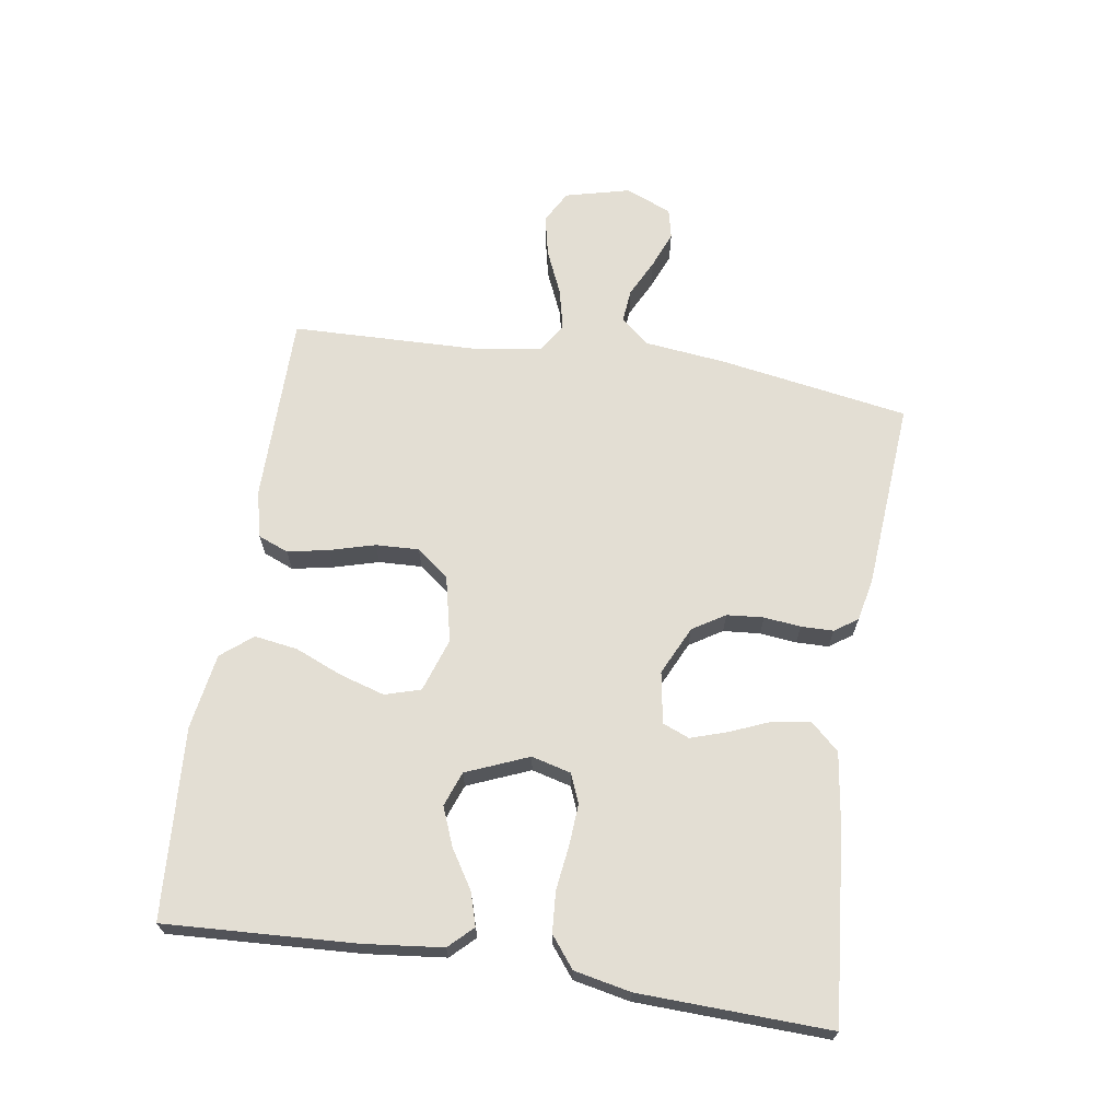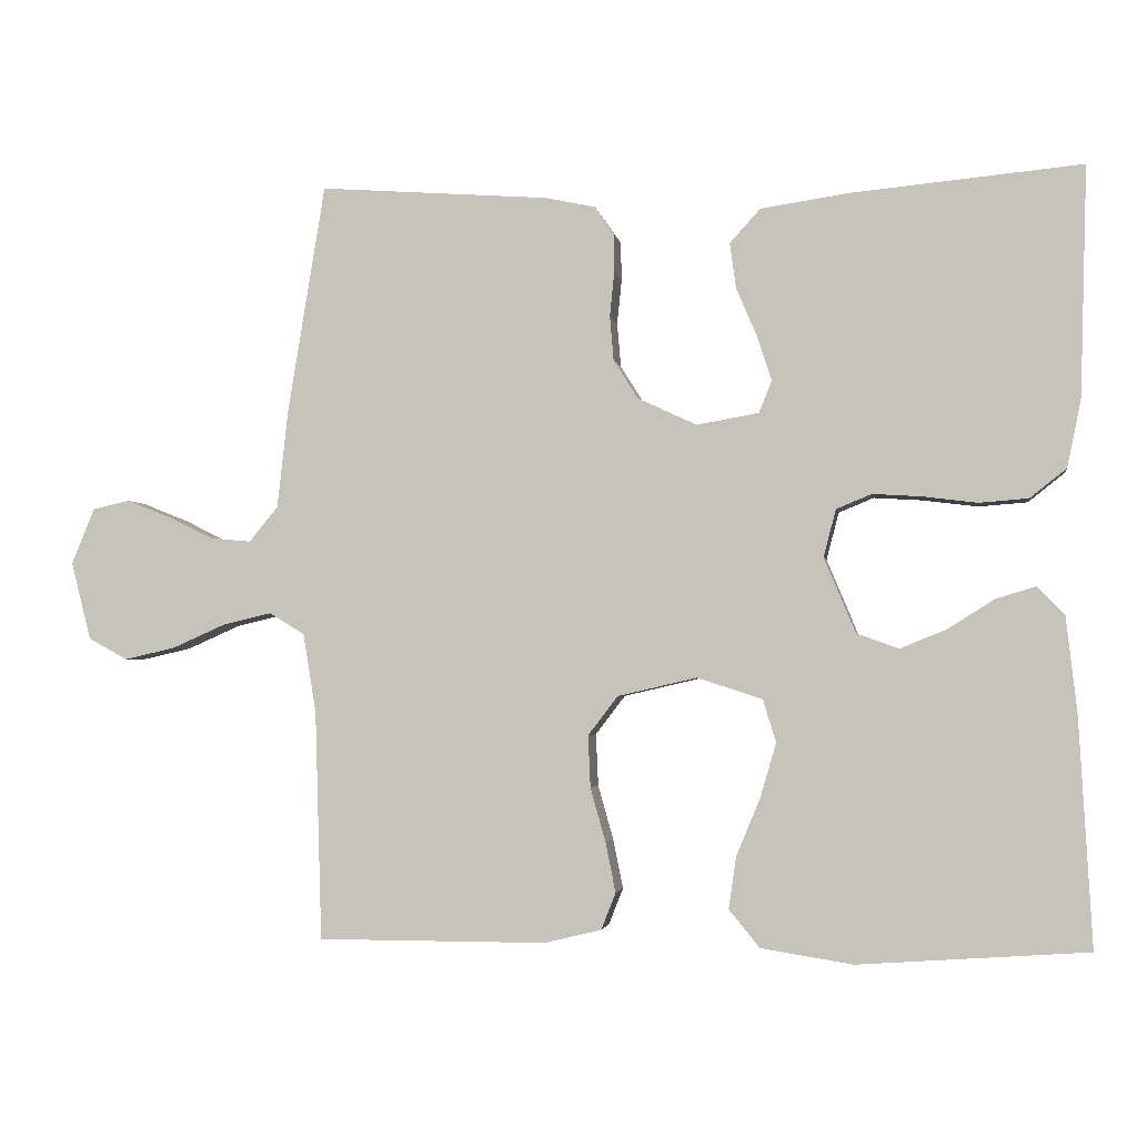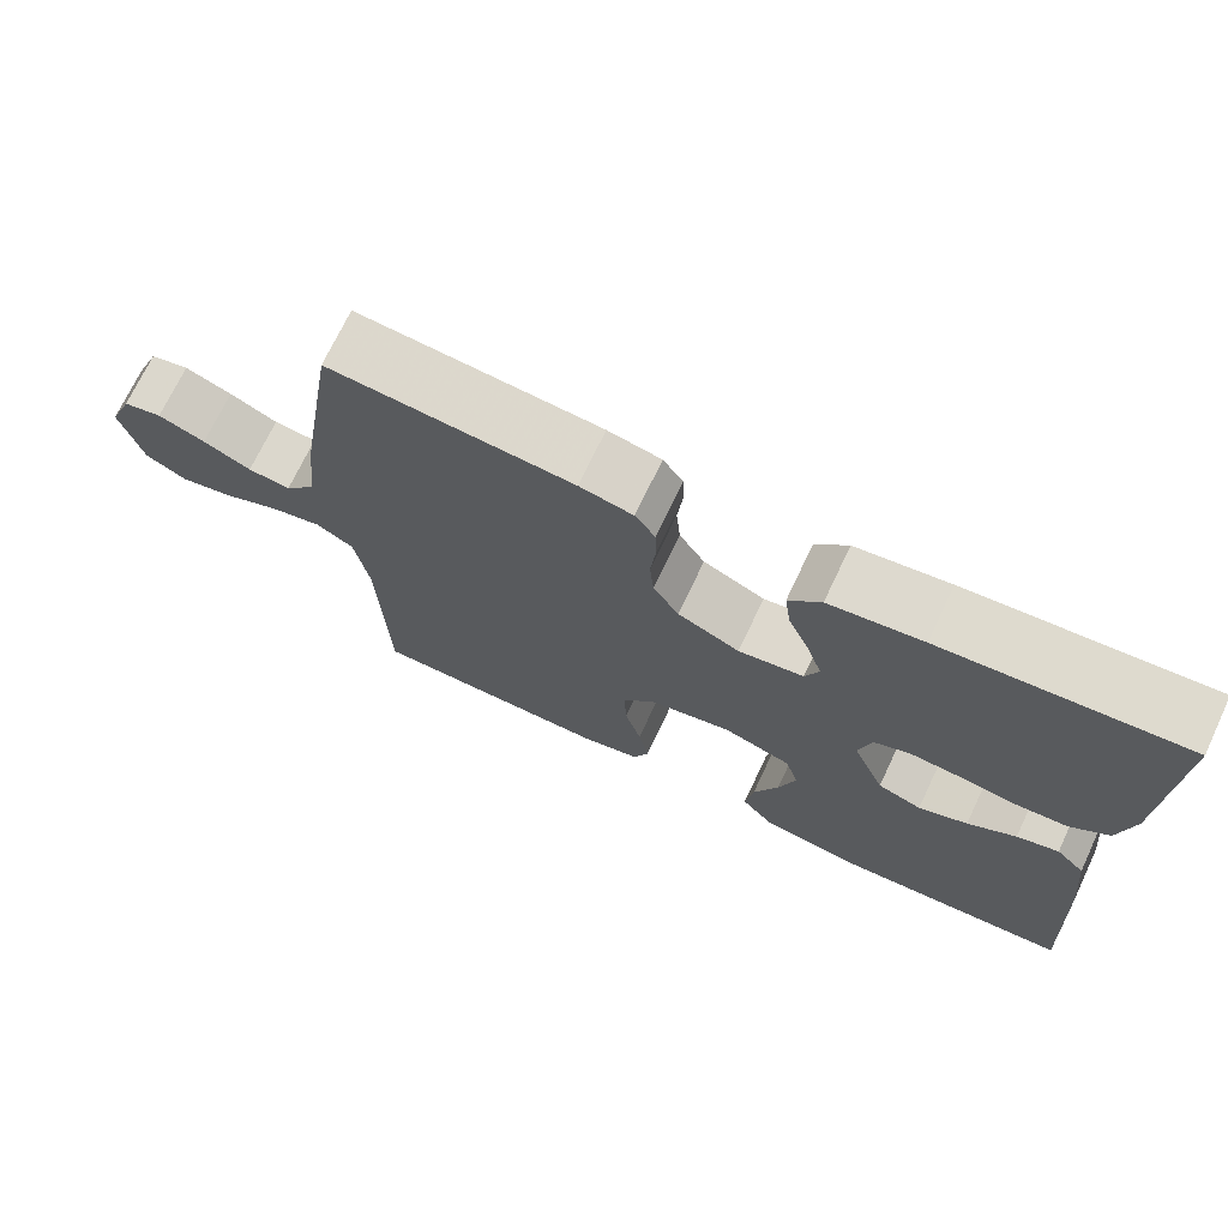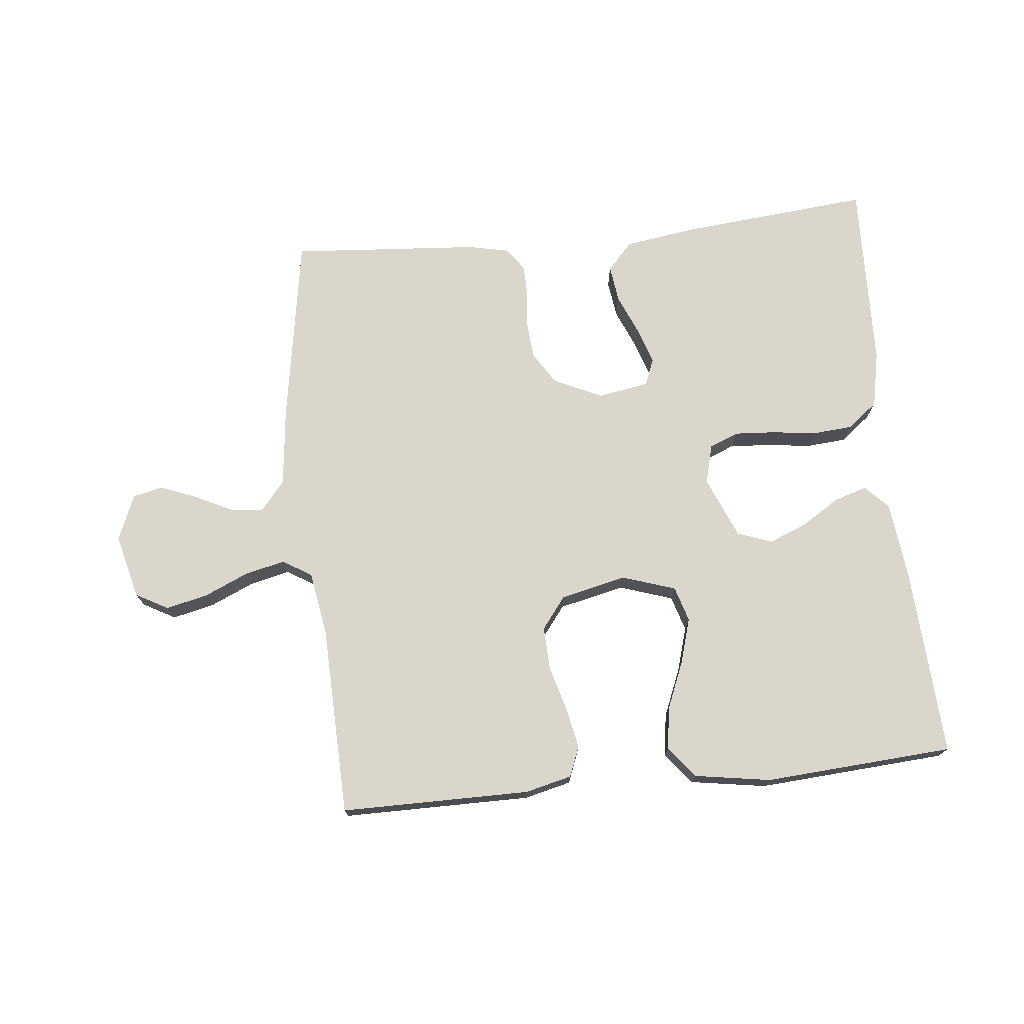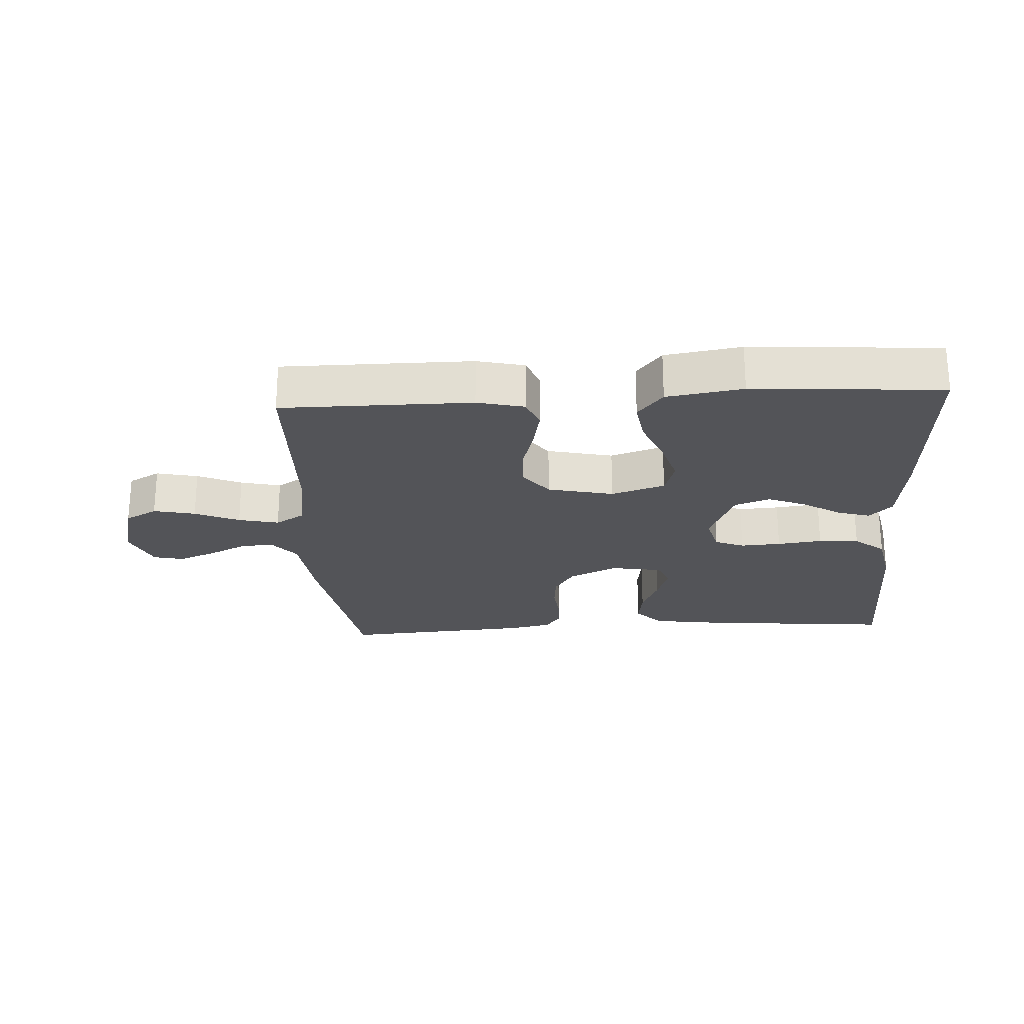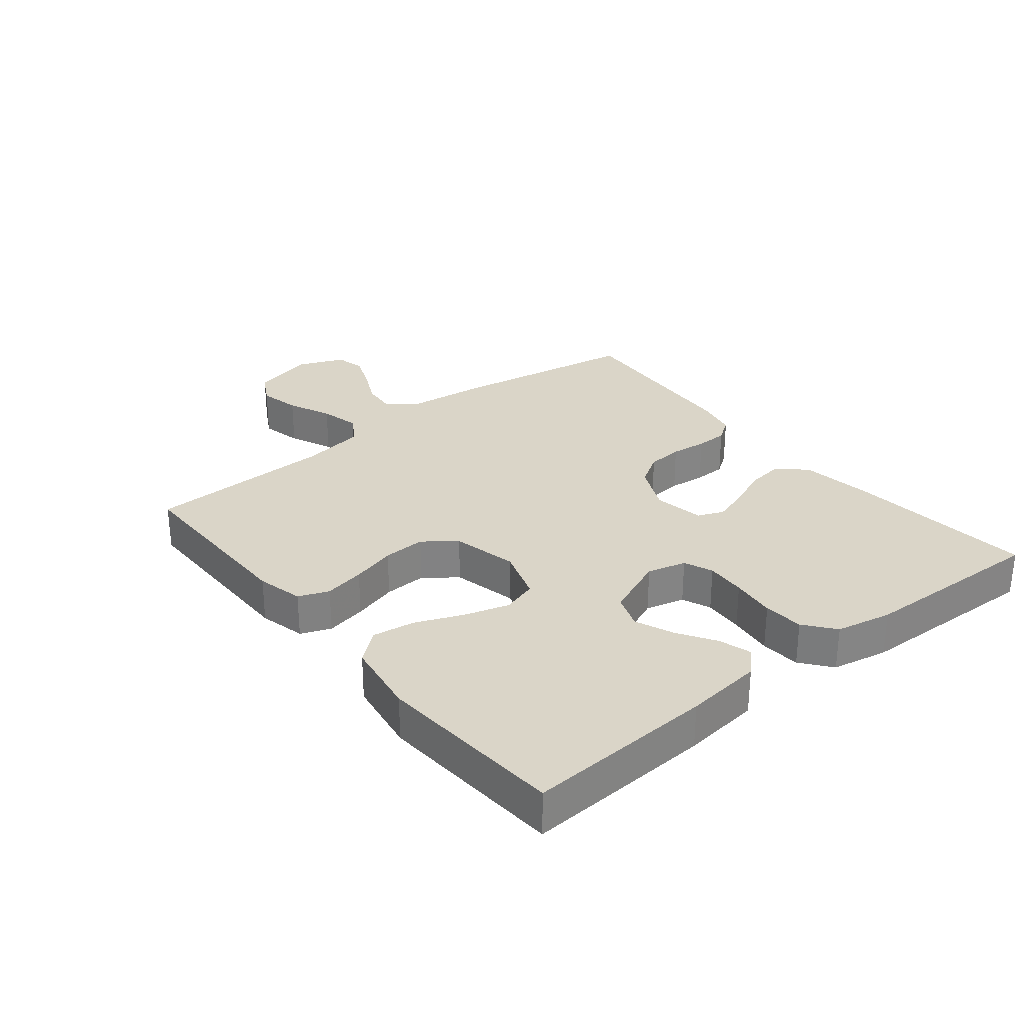
<metadata>
{"format":"obj","ext":"obj","renderer":"f3d","projection":"perspective","resolution":1024,"background":"white","views":[{"elev":67.2,"azim":-81.0,"up":"+Y"},{"elev":-2.6,"azim":-170.9,"up":"+Z"},{"elev":71.6,"azim":-154.7,"up":"+Z"},{"elev":73.7,"azim":174.2,"up":"+Y"},{"elev":-23.6,"azim":-176.6,"up":"+Y"},{"elev":29.3,"azim":-128.8,"up":"+Y"}]}
</metadata>
<code>
v -0.5 0.07 -0.5
v -0.483 0.07 -0.2
v -0.469 0.07 -0.076
v -0.433 0.07 -0.039
v -0.381 0.07 -0.055
v -0.321 0.07 -0.093
v -0.26 0.07 -0.118
v -0.205 0.07 -0.098
v -0.164 0.07 0
v -0.18 0.07 0.062
v -0.226 0.07 0.081
v -0.29 0.07 0.077
v -0.361 0.07 0.068
v -0.425 0.07 0.073
v -0.473 0.07 0.111
v -0.491 0.07 0.2
v -0.5 0.07 0.5
v -0.2 0.07 0.472
v -0.084 0.07 0.455
v -0.044 0.07 0.411
v -0.052 0.07 0.352
v -0.079 0.07 0.288
v -0.098 0.07 0.23
v -0.081 0.07 0.188
v 0 0.07 0.174
v 0.077 0.07 0.21
v 0.109 0.07 0.261
v 0.114 0.07 0.319
v 0.108 0.07 0.377
v 0.109 0.07 0.428
v 0.134 0.07 0.464
v 0.2 0.07 0.478
v 0.5 0.07 0.5
v 0.549 0.07 0.2
v 0.563 0.07 0.073
v 0.601 0.07 0.027
v 0.654 0.07 0.032
v 0.713 0.07 0.061
v 0.771 0.07 0.084
v 0.819 0.07 0.073
v 0.849 0.07 0
v 0.823 0.07 -0.102
v 0.772 0.07 -0.13
v 0.706 0.07 -0.115
v 0.636 0.07 -0.084
v 0.572 0.07 -0.069
v 0.526 0.07 -0.097
v 0.509 0.07 -0.2
v 0.5 0.07 -0.5
v 0.2 0.07 -0.5
v 0.126 0.07 -0.482
v 0.107 0.07 -0.434
v 0.12 0.07 -0.369
v 0.14 0.07 -0.298
v 0.143 0.07 -0.23
v 0.104 0.07 -0.179
v 0 0.07 -0.155
v -0.085 0.07 -0.183
v -0.102 0.07 -0.239
v -0.081 0.07 -0.31
v -0.05 0.07 -0.385
v -0.04 0.07 -0.453
v -0.08 0.07 -0.502
v -0.2 0.07 -0.521
v -0.5 0 -0.5
v -0.483 0 -0.2
v -0.469 0 -0.076
v -0.433 0 -0.039
v -0.381 0 -0.055
v -0.321 0 -0.093
v -0.26 0 -0.118
v -0.205 0 -0.098
v -0.164 0 0
v -0.18 0 0.062
v -0.226 0 0.081
v -0.29 0 0.077
v -0.361 0 0.068
v -0.425 0 0.073
v -0.473 0 0.111
v -0.491 0 0.2
v -0.5 0 0.5
v -0.2 0 0.472
v -0.084 0 0.455
v -0.044 0 0.411
v -0.052 0 0.352
v -0.079 0 0.288
v -0.098 0 0.23
v -0.081 0 0.188
v 0 0 0.174
v 0.077 0 0.21
v 0.109 0 0.261
v 0.114 0 0.319
v 0.108 0 0.377
v 0.109 0 0.428
v 0.134 0 0.464
v 0.2 0 0.478
v 0.5 0 0.5
v 0.549 0 0.2
v 0.563 0 0.073
v 0.601 0 0.027
v 0.654 0 0.032
v 0.713 0 0.061
v 0.771 0 0.084
v 0.819 0 0.073
v 0.849 0 0
v 0.823 0 -0.102
v 0.772 0 -0.13
v 0.706 0 -0.115
v 0.636 0 -0.084
v 0.572 0 -0.069
v 0.526 0 -0.097
v 0.509 0 -0.2
v 0.5 0 -0.5
v 0.2 0 -0.5
v 0.126 0 -0.482
v 0.107 0 -0.434
v 0.12 0 -0.369
v 0.14 0 -0.298
v 0.143 0 -0.23
v 0.104 0 -0.179
v 0 0 -0.155
v -0.085 0 -0.183
v -0.102 0 -0.239
v -0.081 0 -0.31
v -0.05 0 -0.385
v -0.04 0 -0.453
v -0.08 0 -0.502
v -0.2 0 -0.521
f 60 61 62 63
f 59 60 63 64
f 58 59 64 1
f 51 52 53 54
f 49 50 51 54
f 48 49 54 55
f 47 48 55 56
f 42 43 44 45
f 42 45 46
f 41 42 46
f 40 41 46
f 37 38 39 40
f 37 40 46
f 36 37 46 47
f 32 33 34 35
f 28 29 30 31
f 27 28 31 32
f 19 20 21 22
f 19 22 23
f 18 19 23
f 17 18 23 24
f 15 16 17 24
f 12 13 14 15
f 11 12 15 24
f 3 4 5 6
f 3 6 7
f 58 1 2 3
f 58 3 7
f 57 58 7 8
f 56 57 8 9
f 47 56 9 10
f 27 32 35 36
f 26 27 36 47
f 25 26 47 10
f 10 11 24 25
f 127 126 125 124
f 128 127 124 123
f 65 128 123 122
f 118 117 116 115
f 118 115 114 113
f 119 118 113 112
f 120 119 112 111
f 109 108 107 106
f 110 109 106
f 110 106 105
f 110 105 104
f 104 103 102 101
f 110 104 101
f 111 110 101 100
f 99 98 97 96
f 95 94 93 92
f 96 95 92 91
f 86 85 84 83
f 87 86 83
f 87 83 82
f 88 87 82 81
f 88 81 80 79
f 79 78 77 76
f 88 79 76 75
f 70 69 68 67
f 71 70 67
f 67 66 65 122
f 71 67 122
f 72 71 122 121
f 73 72 121 120
f 74 73 120 111
f 100 99 96 91
f 111 100 91 90
f 74 111 90 89
f 89 88 75 74
f 1 65 66 2
f 2 66 67 3
f 3 67 68 4
f 4 68 69 5
f 5 69 70 6
f 6 70 71 7
f 7 71 72 8
f 8 72 73 9
f 9 73 74 10
f 10 74 75 11
f 11 75 76 12
f 12 76 77 13
f 13 77 78 14
f 14 78 79 15
f 15 79 80 16
f 16 80 81 17
f 17 81 82 18
f 18 82 83 19
f 19 83 84 20
f 20 84 85 21
f 21 85 86 22
f 22 86 87 23
f 23 87 88 24
f 24 88 89 25
f 25 89 90 26
f 26 90 91 27
f 27 91 92 28
f 28 92 93 29
f 29 93 94 30
f 30 94 95 31
f 31 95 96 32
f 32 96 97 33
f 33 97 98 34
f 34 98 99 35
f 35 99 100 36
f 36 100 101 37
f 37 101 102 38
f 38 102 103 39
f 39 103 104 40
f 40 104 105 41
f 41 105 106 42
f 42 106 107 43
f 43 107 108 44
f 44 108 109 45
f 45 109 110 46
f 46 110 111 47
f 47 111 112 48
f 48 112 113 49
f 49 113 114 50
f 50 114 115 51
f 51 115 116 52
f 52 116 117 53
f 53 117 118 54
f 54 118 119 55
f 55 119 120 56
f 56 120 121 57
f 57 121 122 58
f 58 122 123 59
f 59 123 124 60
f 60 124 125 61
f 61 125 126 62
f 62 126 127 63
f 63 127 128 64
f 64 128 65 1

</code>
